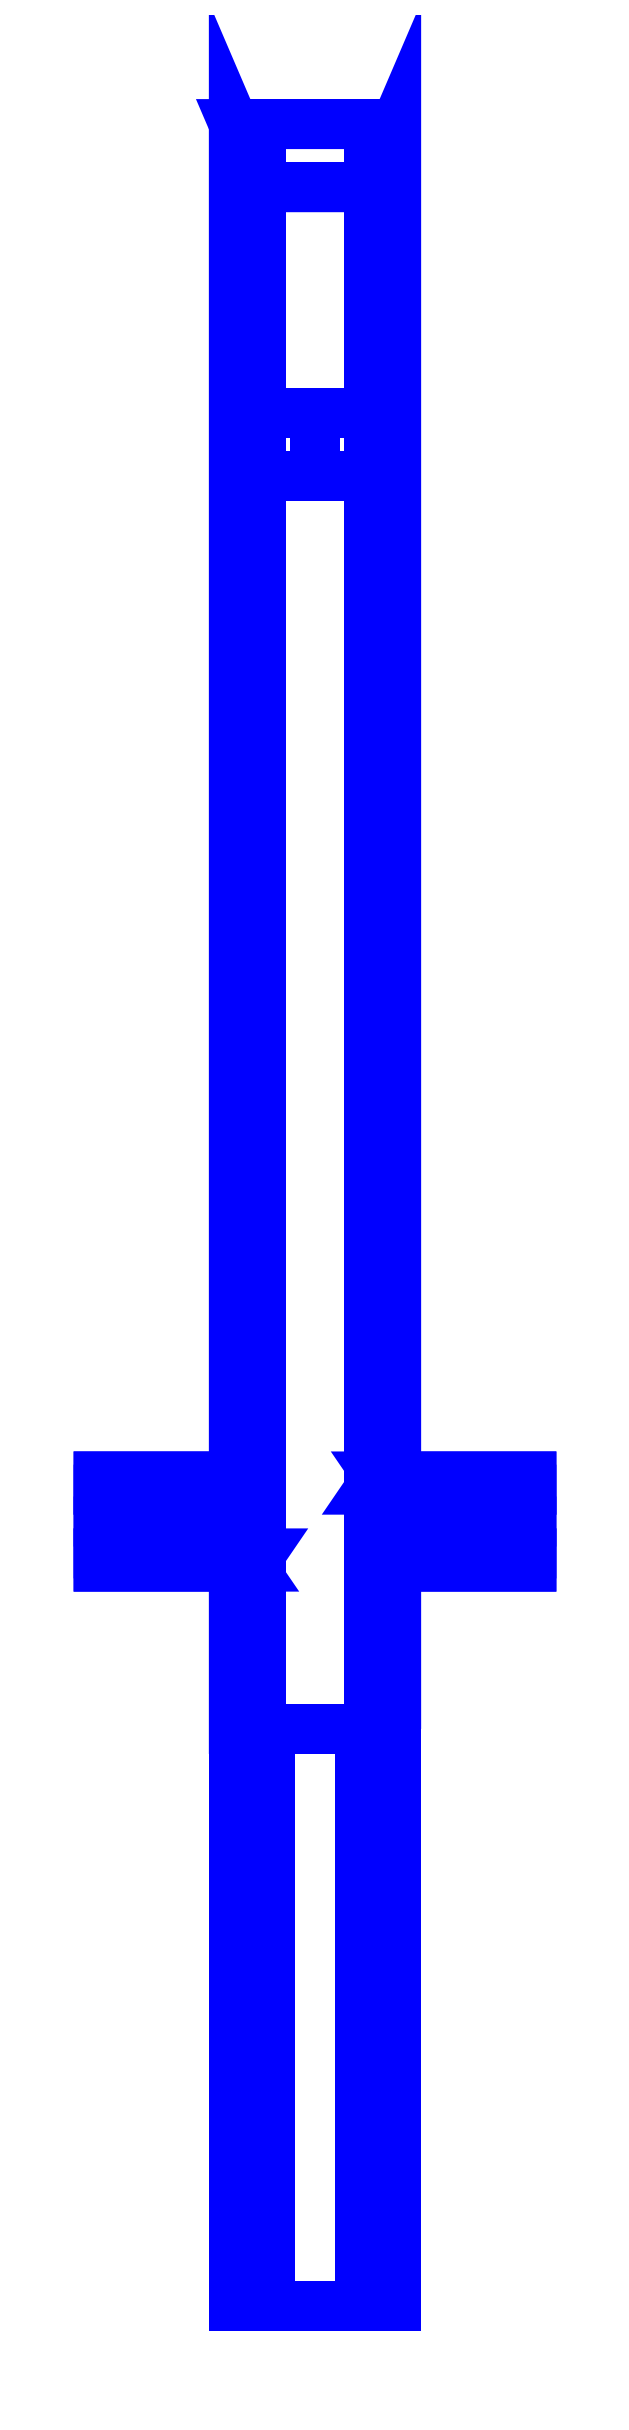
<metadata>
{"format":"dxf","ext":"dxf","renderer":"ezdxf+matplotlib","layout":"modelspace","background":"white","min_lineweight":24,"dpi":150}
</metadata>
<code>
0
SECTION
2
ENTITIES
0
3DFACE
8
SLEEVE
10
-0.06
20
1.23
30
0.19
11
-0.09
21
1.23
31
0.12
12
-0.09
22
1.16
32
0.12
13
-0.06
23
1.16
33
0.19
0
3DFACE
8
SLEEVE
10
-0.09
20
1.23
30
0.12
11
-0.06
21
1.23
31
0.05
12
-0.06
22
1.16
32
0.05
13
-0.09
23
1.16
33
0.12
0
3DFACE
8
SLEEVE
10
0
20
1.23
30
0.22
11
-0.06
21
1.23
31
0.19
12
-0.06
22
1.16
32
0.19
13
0
23
1.16
33
0.22
0
3DFACE
8
SLEEVE
10
0
20
1.16
30
0.22
11
0.06
21
1.16
31
0.19
12
0.06
22
1.23
32
0.19
13
0
23
1.23
33
0.22
0
3DFACE
8
SLEEVE
10
0.09
20
1.16
30
0.12
11
0.06
21
1.16
31
0.05
12
0.06
22
1.23
32
0.05
13
0.09
23
1.23
33
0.12
0
3DFACE
8
SLEEVE
10
0.06
20
1.16
30
0.19
11
0.09
21
1.16
31
0.12
12
0.09
22
1.23
32
0.12
13
0.06
23
1.23
33
0.19
0
3DFACE
8
SLEEVE
10
-0.06
20
1.55
30
0.05
11
-0.06
21
-0.23
31
0.05
12
0.06
22
-0.23
32
0.05
13
0.06
23
1.55
33
0.05
0
3DFACE
8
SLEEVE
10
0.06
20
1.55
30
0.05
11
0.06
21
-0.23
31
0.05
12
0.09
22
-0.23
32
-0.05
13
0.09
23
1.55
33
-0.05
0
3DFACE
8
SLEEVE
10
-0.09
20
-0.23
30
-0.05
11
-0.06
21
-0.23
31
0.05
12
-0.06
22
1.55
32
0.05
13
-0.09
23
1.55
33
-0.05
0
3DFACE
8
SLEEVE
10
-0.09
20
1.55
30
-0.05
11
-0.06
21
1.55
31
0.05
12
0.06
22
1.55
32
0.05
13
0.09
23
1.55
33
-0.05
0
3DFACE
8
SLEEVE
10
0.06
20
1.48
30
-0.12
11
0.06
21
-0.23
31
-0.12
12
-0.06
22
-0.23
32
-0.12
13
-0.06
23
1.48
33
-0.12
0
3DFACE
8
SLEEVE
10
0.09
20
1.55
30
-0.05
11
0.06
21
1.48
31
-0.12
12
-0.06
22
1.48
32
-0.12
13
-0.09
23
1.55
33
-0.05
0
3DFACE
8
SLEEVE
10
0.09
20
-0.23
30
-0.05
11
0.06
21
-0.23
31
-0.12
12
0.06
22
1.48
32
-0.12
13
0.09
23
1.55
33
-0.05
0
3DFACE
8
SLEEVE
10
-0.06
20
1.48
30
-0.12
11
-0.06
21
-0.23
31
-0.12
12
-0.09
22
-0.23
32
-0.05
13
-0.09
23
1.55
33
-0.05
0
3DFACE
8
SLEEVE
10
0.07
20
0.05
30
1.8e-15
11
0.06
21
0.03536
31
0.03536
12
0.24
22
0.03536
32
0.03536
13
0.24
23
0.05
33
1.8e-15
0
3DFACE
8
SLEEVE
10
0.06
20
0.03536
30
0.03536
11
0.06
21
6.8e-15
31
0.05
12
0.24
22
6.8e-15
32
0.05
13
0.24
23
0.03536
33
0.03536
0
3DFACE
8
SLEEVE
10
0.06
20
6.8e-15
30
0.05
11
0.06
21
-0.03536
31
0.03536
12
0.24
22
-0.03536
32
0.03536
13
0.24
23
6.8e-15
33
0.05
0
3DFACE
8
SLEEVE
10
0.06
20
-0.03536
30
0.03536
11
0.07
21
-0.05
31
1.8e-15
12
0.24
22
-0.05
32
1.8e-15
13
0.24
23
-0.03536
33
0.03536
0
3DFACE
8
SLEEVE
10
0.07
20
-0.05
30
1.8e-15
11
0.08
21
-0.03536
31
-0.03536
12
0.24
22
-0.03536
32
-0.03536
13
0.24
23
-0.05
33
1.8e-15
0
3DFACE
8
SLEEVE
10
0.08
20
-0.03536
30
-0.03536
11
0.09
21
6.8e-15
31
-0.05
12
0.24
22
6.8e-15
32
-0.05
13
0.24
23
-0.03536
33
-0.03536
0
3DFACE
8
SLEEVE
10
0.09
20
6.8e-15
30
-0.05
11
0.08
21
0.03536
31
-0.03536
12
0.24
22
0.03536
32
-0.03536
13
0.24
23
6.8e-15
33
-0.05
0
3DFACE
8
SLEEVE
10
0.08
20
0.03536
30
-0.03536
11
0.07
21
0.05
31
1.8e-15
12
0.24
22
0.05
32
1.8e-15
13
0.24
23
0.03536
33
-0.03536
0
3DFACE
8
SLEEVE
10
-0.07
20
-0.05
30
1.8e-15
11
-0.06
21
-0.03536
31
0.03536
12
-0.24
22
-0.03536
32
0.03536
13
-0.24
23
-0.05
33
1.8e-15
0
3DFACE
8
SLEEVE
10
-0.06
20
-0.03536
30
0.03536
11
-0.06
21
6.8e-15
31
0.05
12
-0.24
22
6.8e-15
32
0.05
13
-0.24
23
-0.03536
33
0.03536
0
3DFACE
8
SLEEVE
10
-0.06
20
6.8e-15
30
0.05
11
-0.06
21
0.03536
31
0.03536
12
-0.24
22
0.03536
32
0.03536
13
-0.24
23
6.8e-15
33
0.05
0
3DFACE
8
SLEEVE
10
-0.06
20
0.03536
30
0.03536
11
-0.07
21
0.05
31
1.8e-15
12
-0.24
22
0.05
32
1.8e-15
13
-0.24
23
0.03536
33
0.03536
0
3DFACE
8
SLEEVE
10
-0.07
20
0.05
30
1.8e-15
11
-0.08
21
0.03536
31
-0.03536
12
-0.24
22
0.03536
32
-0.03536
13
-0.24
23
0.05
33
1.8e-15
0
3DFACE
8
SLEEVE
10
-0.08
20
0.03536
30
-0.03536
11
-0.09
21
6.8e-15
31
-0.05
12
-0.24
22
6.8e-15
32
-0.05
13
-0.24
23
0.03536
33
-0.03536
0
3DFACE
8
SLEEVE
10
-0.09
20
6.8e-15
30
-0.05
11
-0.08
21
-0.03536
31
-0.03536
12
-0.24
22
-0.03536
32
-0.03536
13
-0.24
23
6.8e-15
33
-0.05
0
3DFACE
8
SLEEVE
10
-0.08
20
-0.03536
30
-0.03536
11
-0.07
21
-0.05
31
1.8e-15
12
-0.24
22
-0.05
32
1.8e-15
13
-0.24
23
-0.03536
33
-0.03536
0
3DFACE
8
SLEEVE
10
-0.24
20
6.8e-15
30
0.05
11
-0.24
21
0.03536
31
0.03536
12
-0.24
22
0.05
32
1.8e-15
13
-0.24
23
-0.03536
33
0.03536
0
3DFACE
8
SLEEVE
10
-0.24
20
-0.03536
30
0.03536
11
-0.24
21
0.05
31
1.8e-15
12
-0.24
22
0.03536
32
-0.03536
13
-0.24
23
-0.05
33
1.8e-15
0
3DFACE
8
SLEEVE
10
-0.24
20
-0.05
30
1.8e-15
11
-0.24
21
0.03536
31
-0.03536
12
-0.24
22
6.8e-15
32
-0.05
13
-0.24
23
-0.03536
33
-0.03536
0
3DFACE
8
SLEEVE
10
0.24
20
0.05
30
1.8e-15
11
0.24
21
-0.03536
31
-0.03536
12
0.24
22
6.8e-15
32
-0.05
13
0.24
23
0.03536
33
-0.03536
0
3DFACE
8
SLEEVE
10
0.24
20
0.03536
30
0.03536
11
0.24
21
-0.05
31
1.8e-15
12
0.24
22
-0.03536
32
-0.03536
13
0.24
23
0.05
33
1.8e-15
0
3DFACE
8
SLEEVE
10
0.24
20
6.8e-15
30
0.05
11
0.24
21
-0.03536
31
0.03536
12
0.24
22
-0.05
32
1.8e-15
13
0.24
23
0.03536
33
0.03536
0
3DFACE
8
SLEEVE
10
-0.05
20
-0.87
30
-0.1
11
-0.06
21
-0.87
31
-0.12
12
0.06
22
-0.87
32
-0.12
13
0.05
23
-0.87
33
-0.1
0
3DFACE
8
SLEEVE
10
0.06
20
-0.23
30
-0.12
11
0.06
21
-0.87
31
-0.12
12
-0.06
22
-0.87
32
-0.12
13
-0.06
23
-0.23
33
-0.12
0
3DFACE
8
SLEEVE
10
-0.05
20
-0.23
30
-0.1
11
-0.05
21
-0.87
31
-0.1
12
0.05
22
-0.87
32
-0.1
13
0.05
23
-0.23
33
-0.1
0
3DFACE
8
SLEEVE
10
-0.07
20
-0.87
30
-0.05
11
-0.09
21
-0.87
31
-0.05
12
-0.06
22
-0.87
32
-0.12
13
-0.05
23
-0.87
33
-0.1
0
3DFACE
8
SLEEVE
10
-0.09
20
-0.23
30
-0.05
11
-0.09
21
-0.87
31
-0.05
12
-0.07
22
-0.87
32
-0.05
13
-0.07
23
-0.23
33
-0.05
0
3DFACE
8
SLEEVE
10
-0.06
20
-0.23
30
-0.12
11
-0.06
21
-0.87
31
-0.12
12
-0.09
22
-0.87
32
-0.05
13
-0.09
23
-0.23
33
-0.05
0
3DFACE
8
SLEEVE
10
-0.07
20
-0.23
30
-0.05
11
-0.07
21
-0.87
31
-0.05
12
-0.05
22
-0.87
32
-0.1
13
-0.05
23
-0.23
33
-0.1
0
3DFACE
8
SLEEVE
10
0.09
20
-0.87
30
-0.05
11
0.09
21
-0.23
31
-0.05
12
0.07
22
-0.23
32
-0.05
13
0.07
23
-0.87
33
-0.05
0
3DFACE
8
SLEEVE
10
0.05
20
-0.87
30
-0.1
11
0.06
21
-0.87
31
-0.12
12
0.09
22
-0.87
32
-0.05
13
0.07
23
-0.87
33
-0.05
0
3DFACE
8
SLEEVE
10
0.06
20
-0.87
30
-0.12
11
0.06
21
-0.23
31
-0.12
12
0.09
22
-0.23
32
-0.05
13
0.09
23
-0.87
33
-0.05
0
3DFACE
8
SLEEVE
10
0.07
20
-0.87
30
-0.05
11
0.07
21
-0.23
31
-0.05
12
0.05
22
-0.23
32
-0.1
13
0.05
23
-0.87
33
-0.1
0
3DFACE
8
SLEEVE
10
-0.07
20
-0.23
30
-0.05
11
-0.05
21
-0.23
31
-0.1
12
0.05
22
-0.23
32
-0.1
13
0.07
23
-0.23
33
-0.05
0
3DFACE
8
SLEEVE
10
-0.06
20
-0.23
30
0.05
11
-0.09
21
-0.23
31
-0.05
12
0.09
22
-0.23
32
-0.05
13
0.06
23
-0.23
33
0.05
0
VIEWPORT
8
0
10
190.5
20
101.2
30
0
40
482.8
41
222.2
68
     2
69
     1
0
VIEWPORT
8
0
10
139.2
20
100.8
30
0
40
222.8
41
161.3
68
     1
69
     2
0
ENDSEC
0
EOF

</code>
